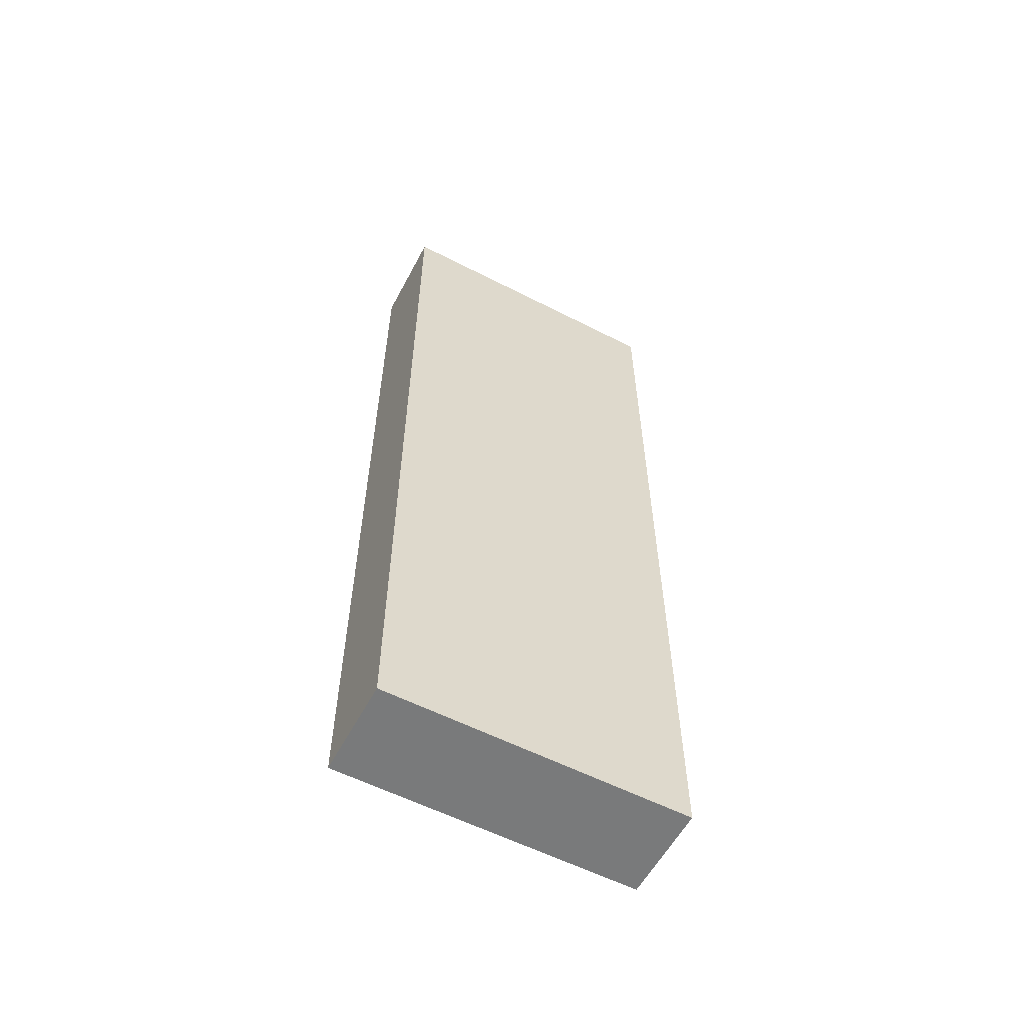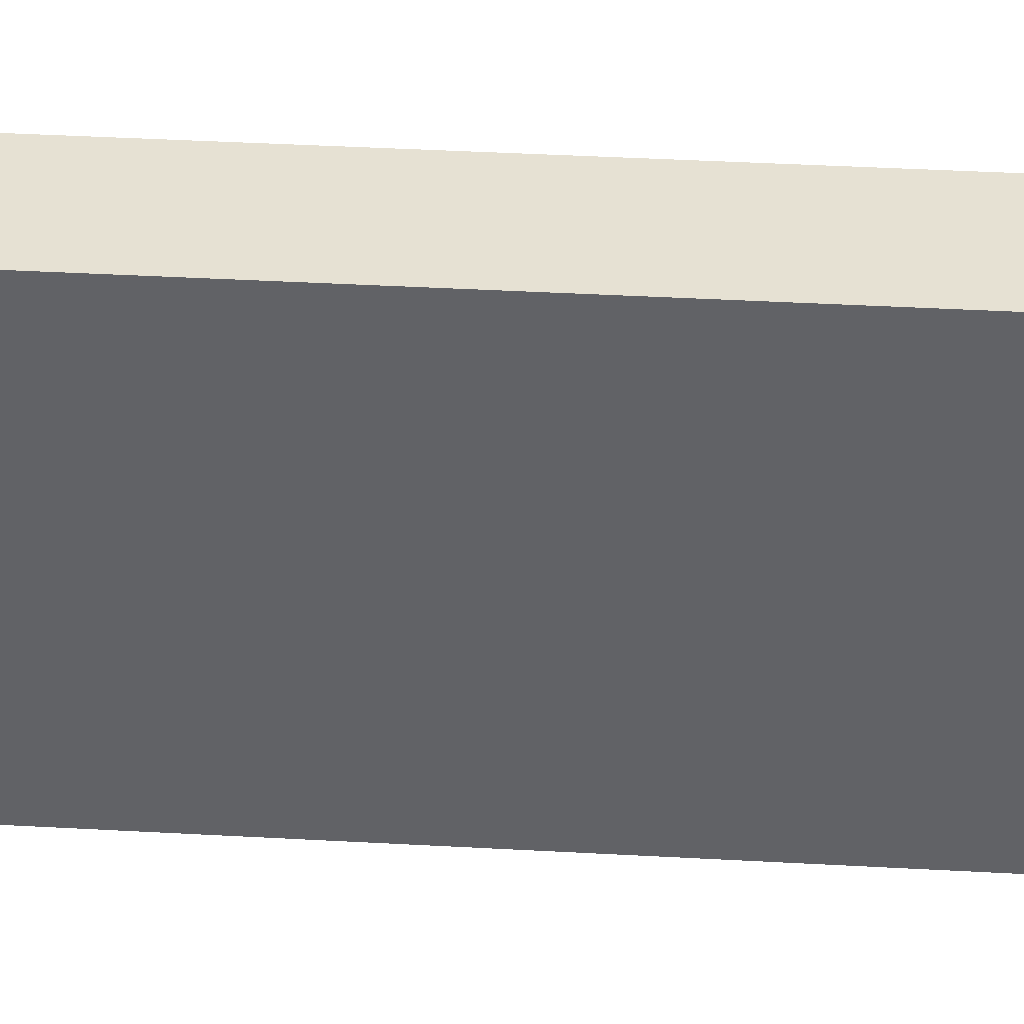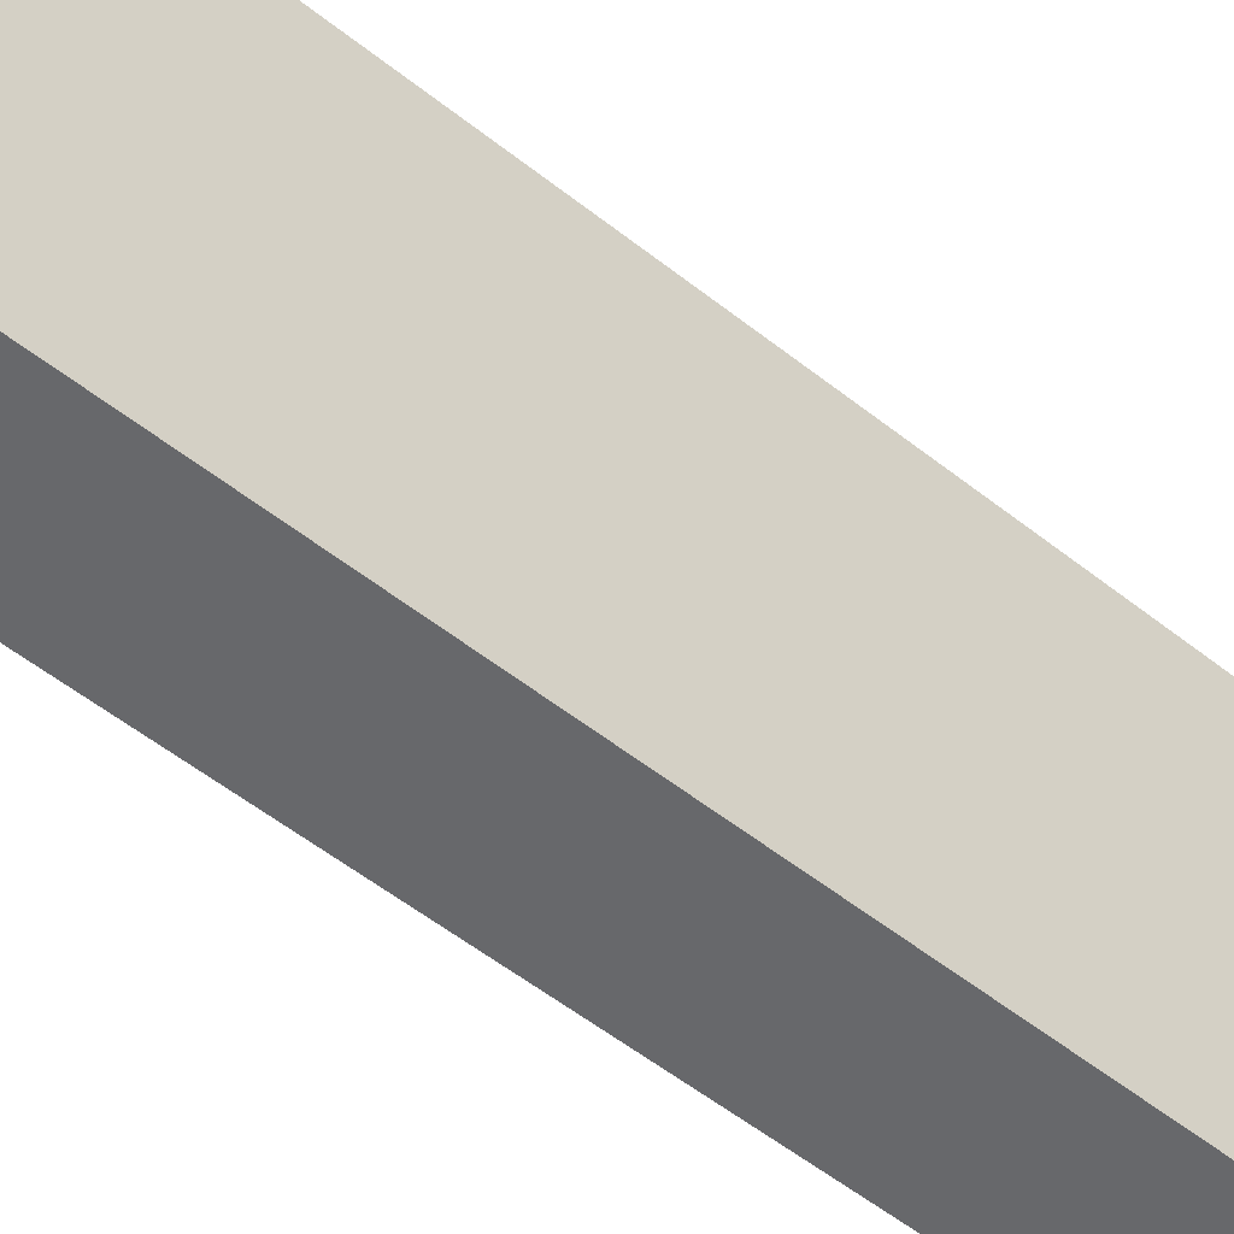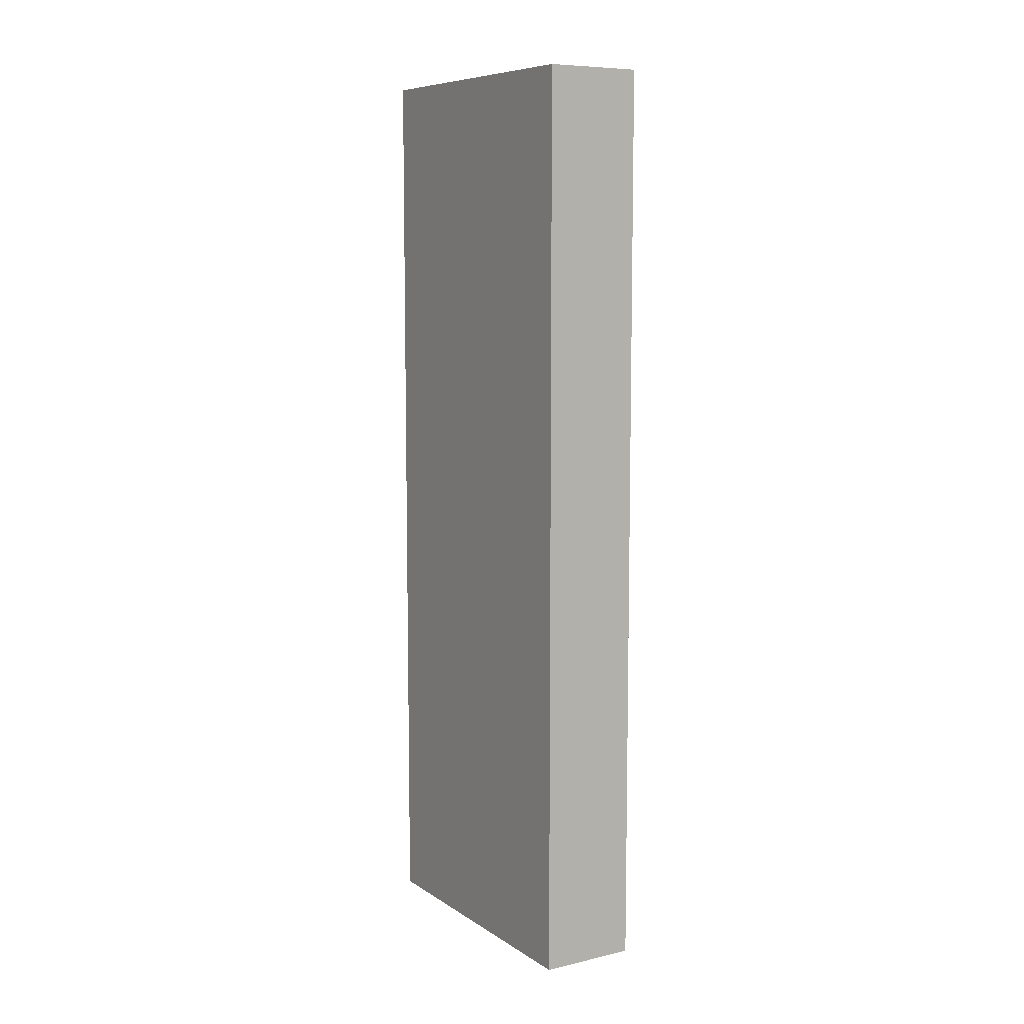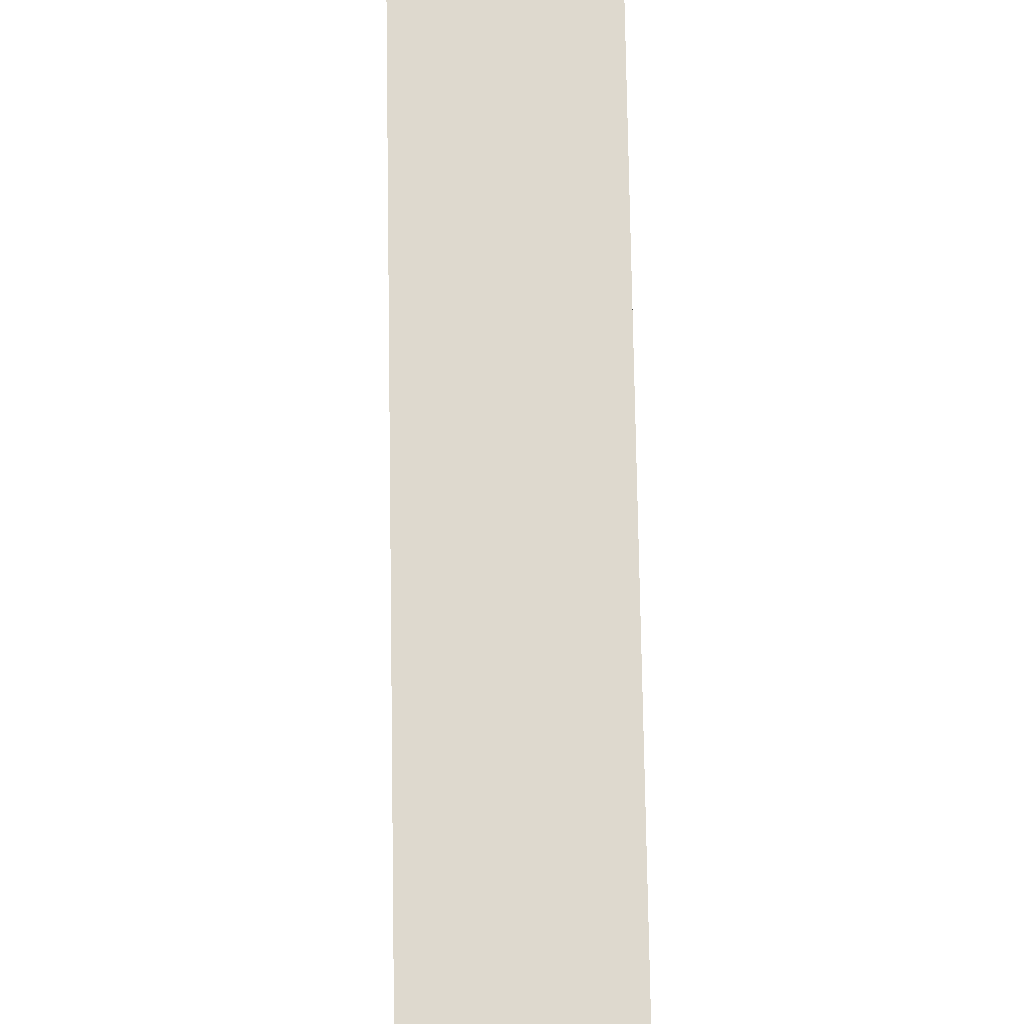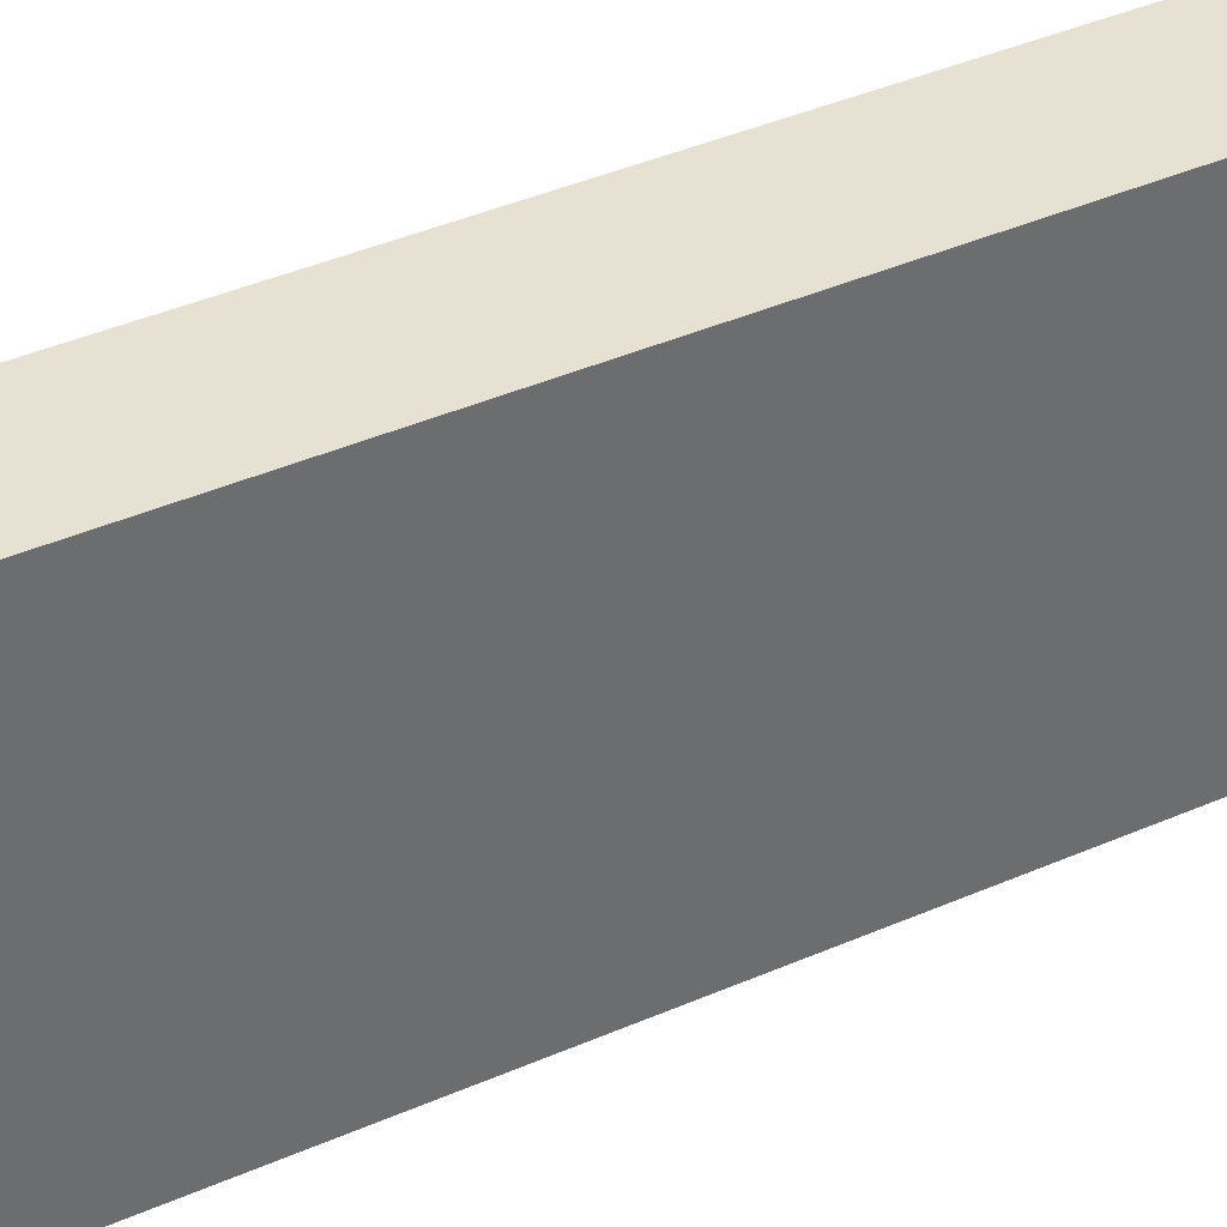
<metadata>
{"format":"obj","ext":"obj","renderer":"f3d","projection":"perspective","resolution":1024,"background":"white","views":[{"elev":-58.0,"azim":-117.9,"up":"+Y"},{"elev":38.9,"azim":-86.0,"up":"+Z"},{"elev":-52.5,"azim":49.2,"up":"+Z"},{"elev":8.3,"azim":-31.6,"up":"+Y"},{"elev":71.6,"azim":179.1,"up":"+Z"},{"elev":38.6,"azim":-119.2,"up":"+Z"}]}
</metadata>
<code>
o mesh282/mesh282-geometry#mesh282-geometry
v -0.6926 -0.1755 0.4572
v -0.6926 -0.1828 0.4548
v -0.6926 -0.1755 0.4548
v -0.6926 -0.1828 0.4572
v -0.6933 -0.1755 0.4548
v -0.6933 -0.1828 0.4572
v -0.6933 -0.1828 0.4548
v -0.6933 -0.1755 0.4572
f 1 2 3
f 2 1 4
f 3 2 1
f 4 1 2
f 2 5 3
f 3 5 2
f 5 1 3
f 3 1 5
f 1 6 4
f 4 6 1
f 6 2 4
f 4 2 6
f 5 2 7
f 7 2 5
f 1 5 8
f 8 5 1
f 6 1 8
f 8 1 6
f 2 6 7
f 7 6 2
f 6 5 7
f 7 5 6
f 5 6 8
f 8 6 5

</code>
